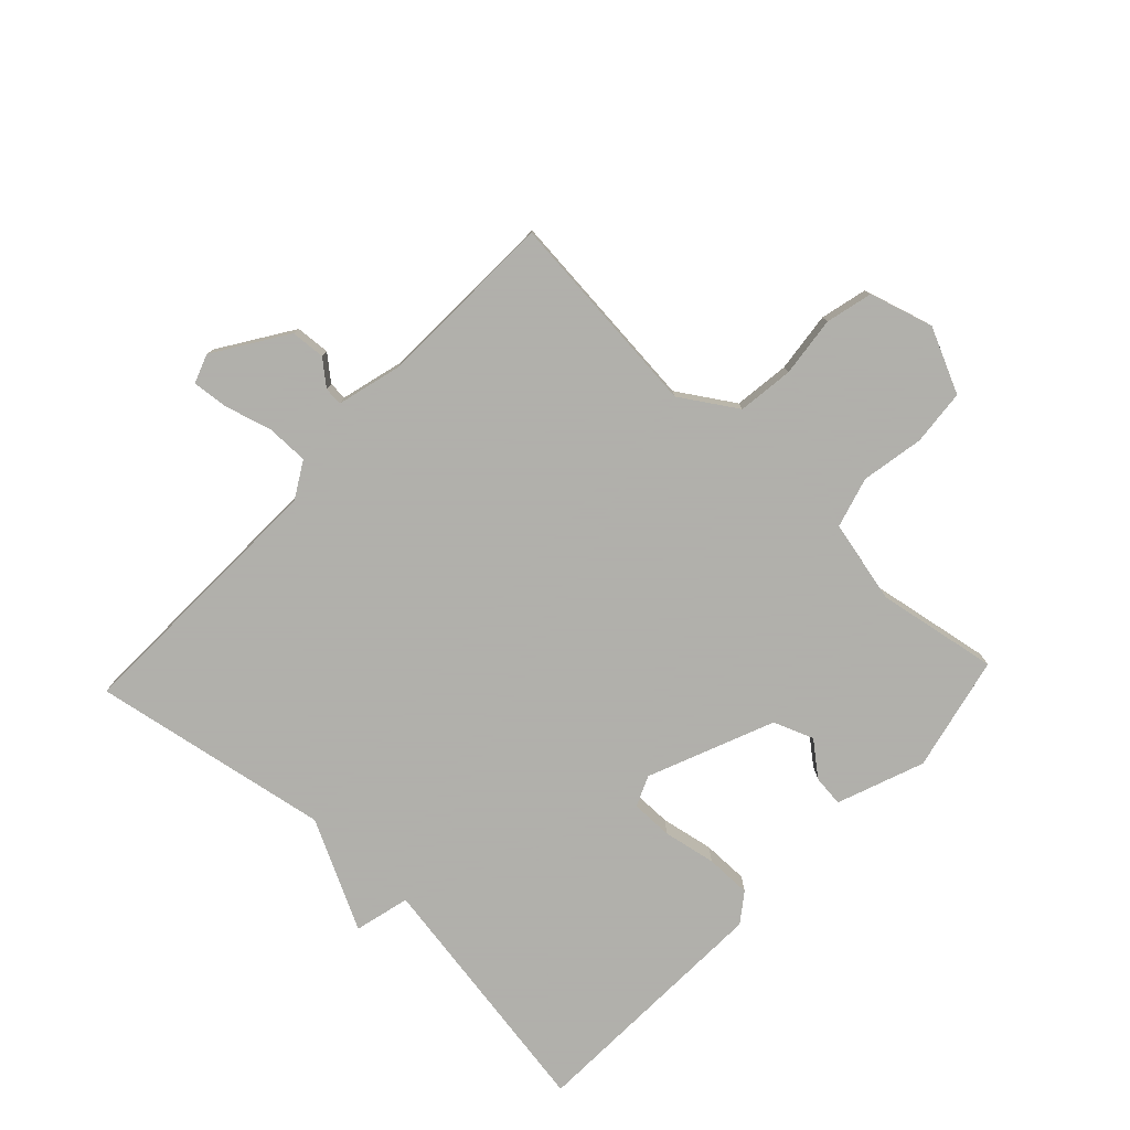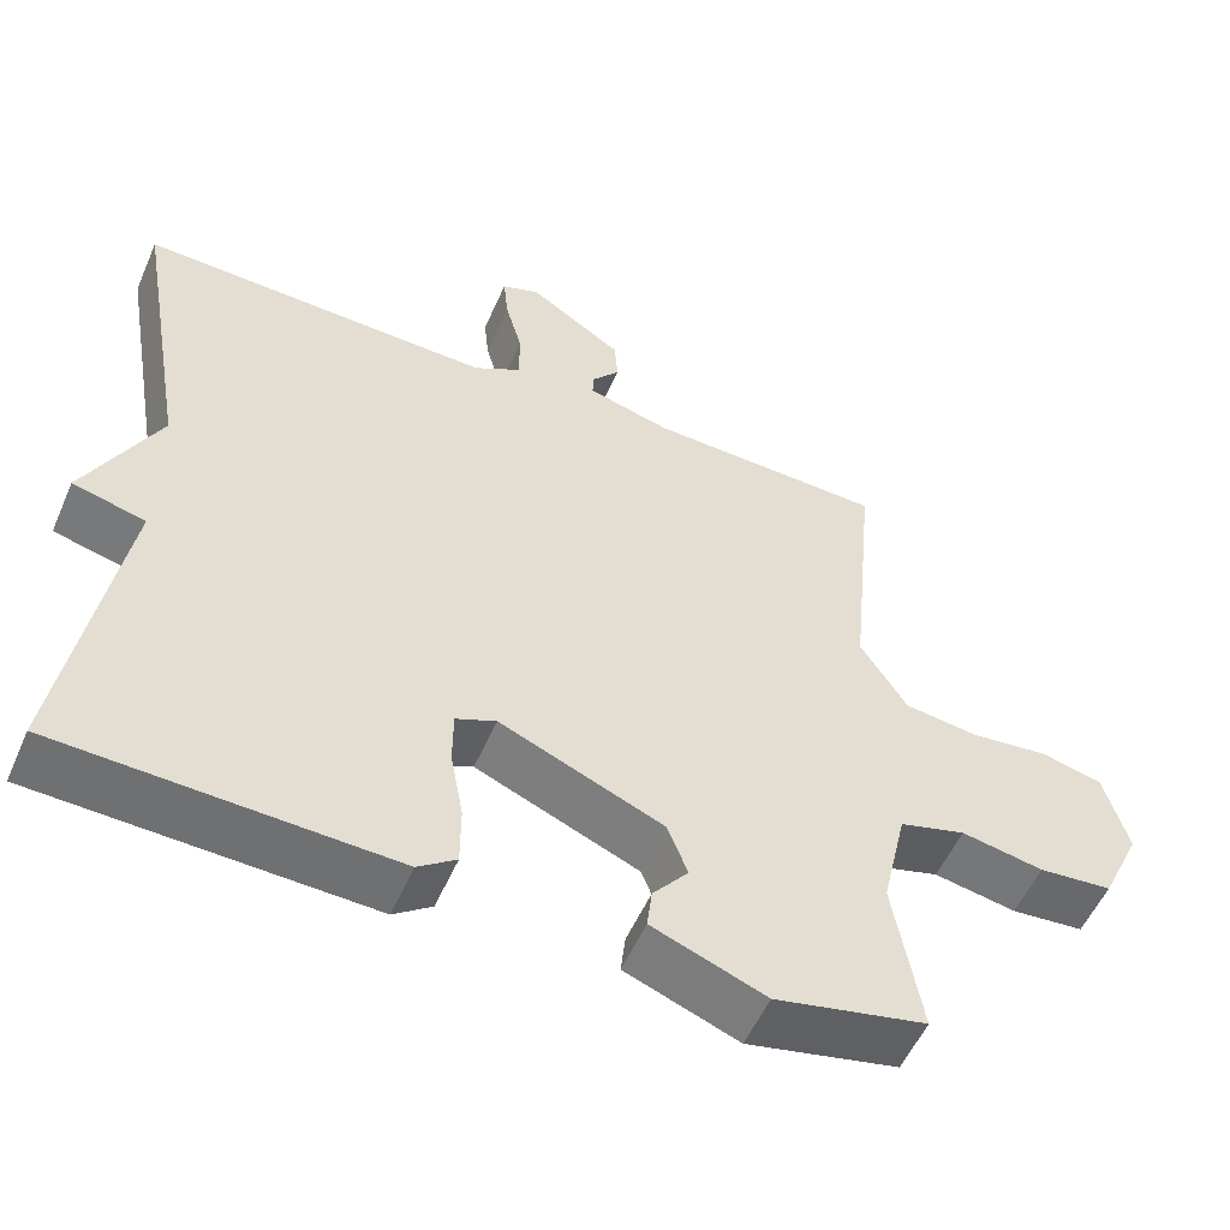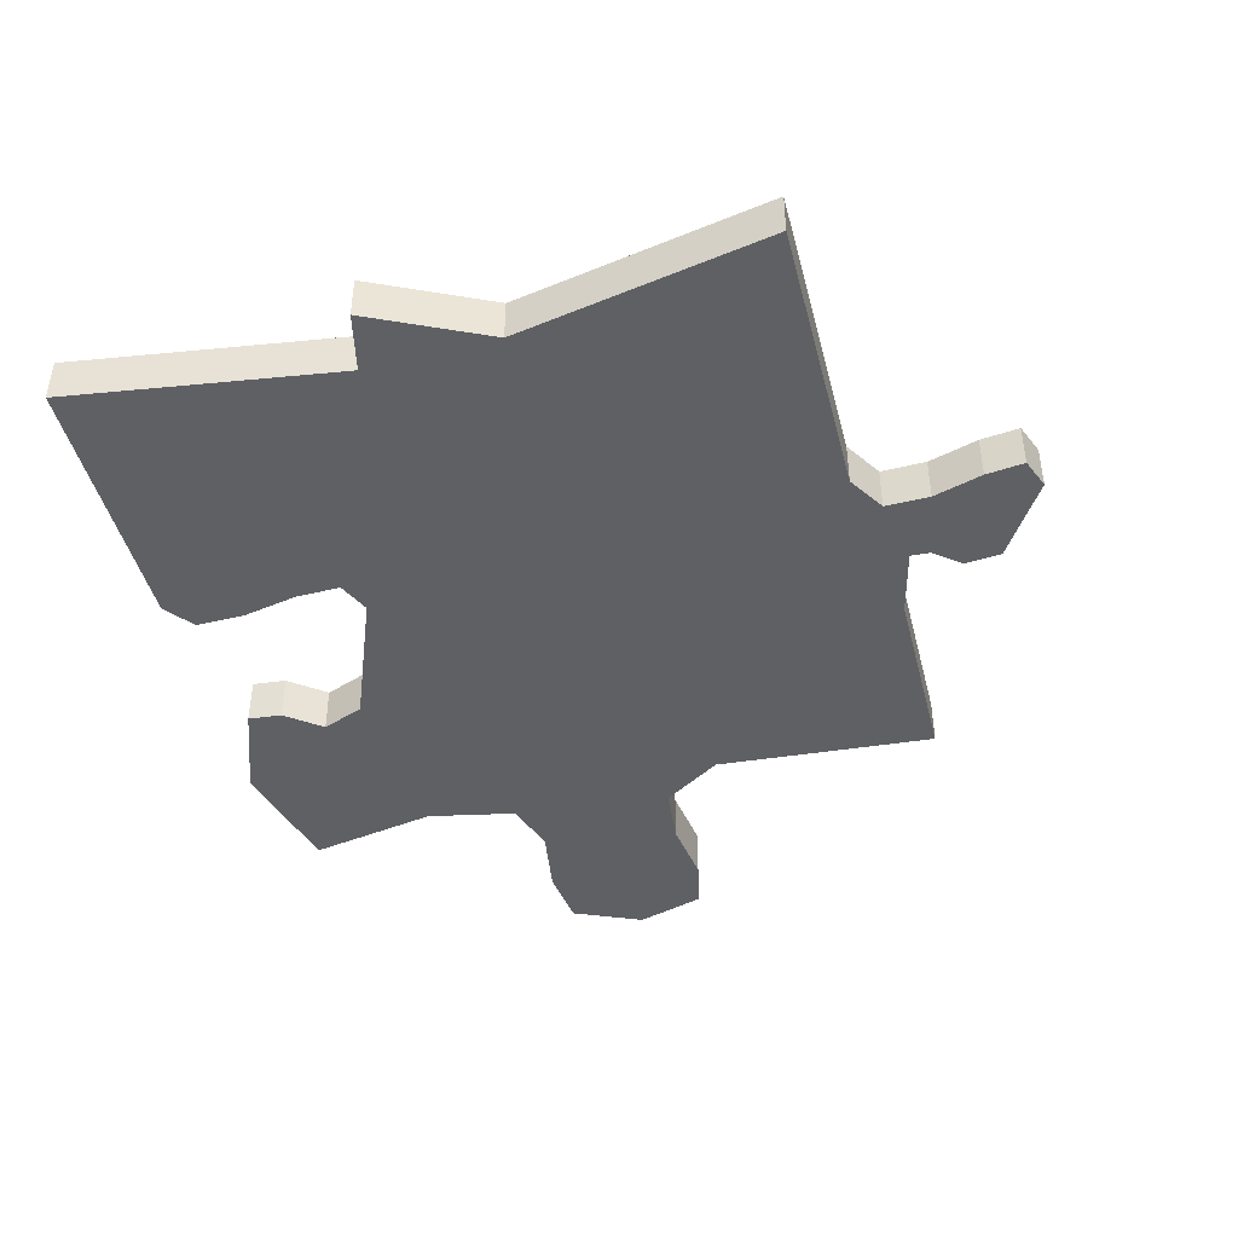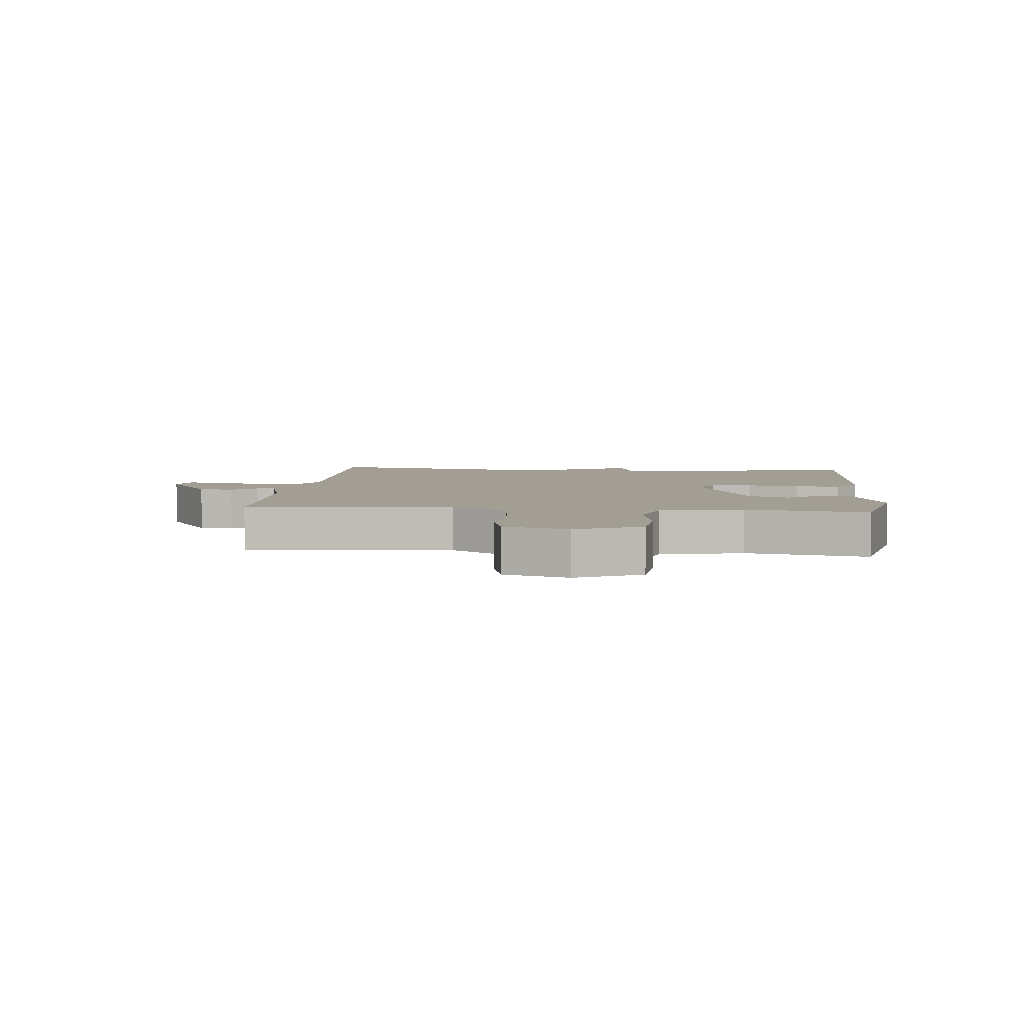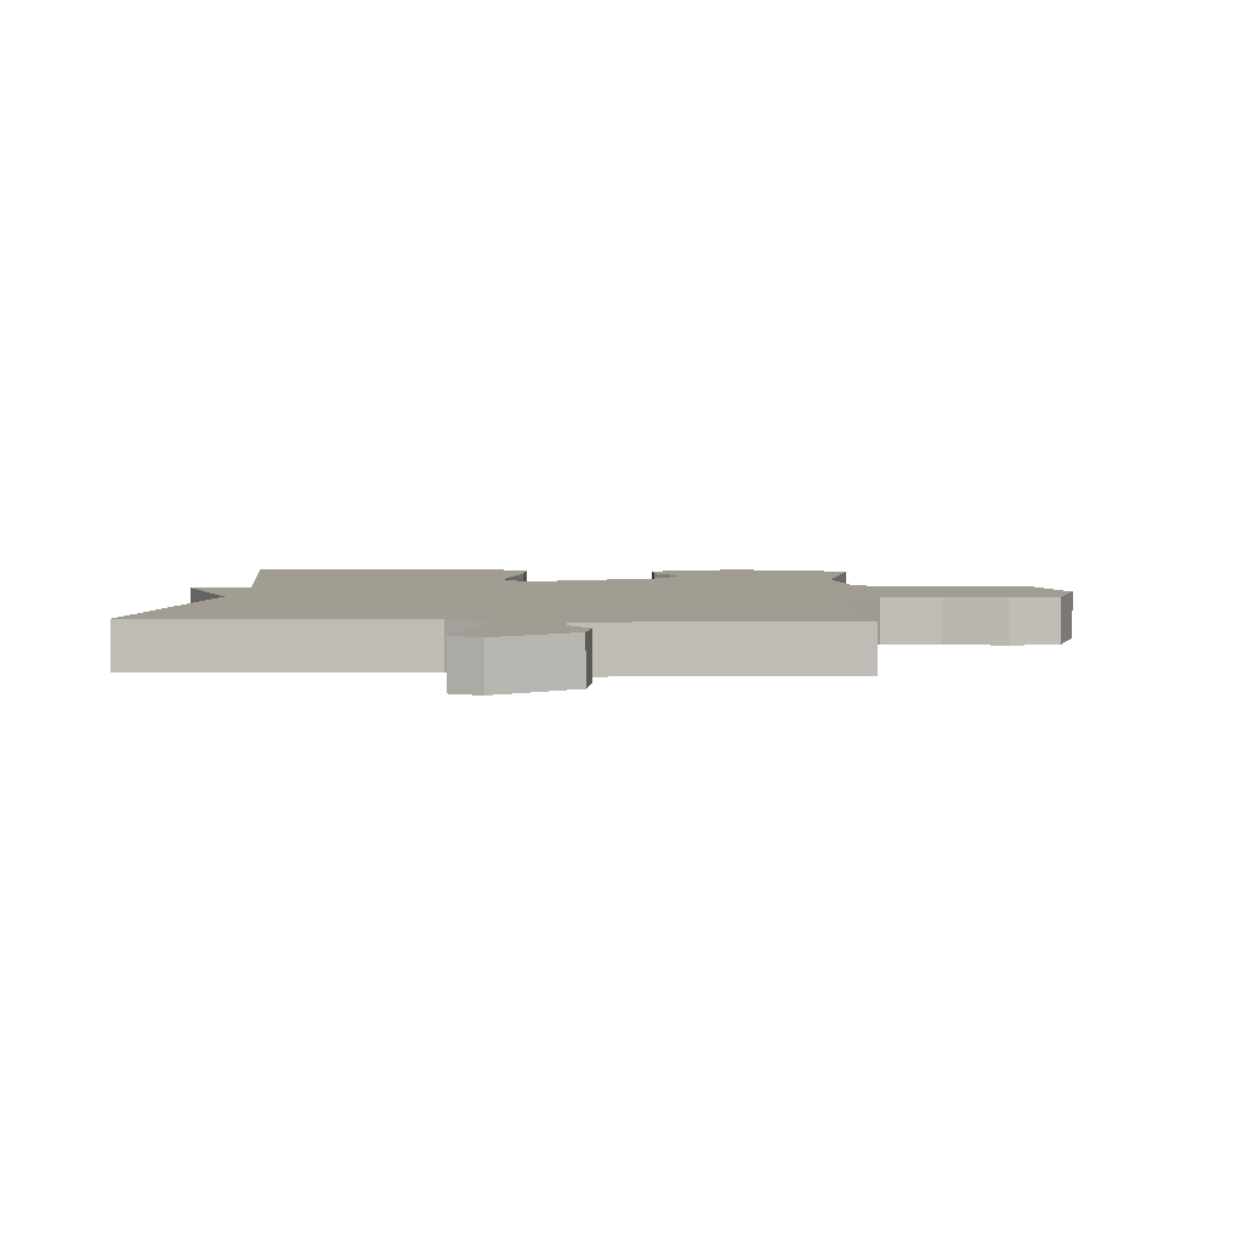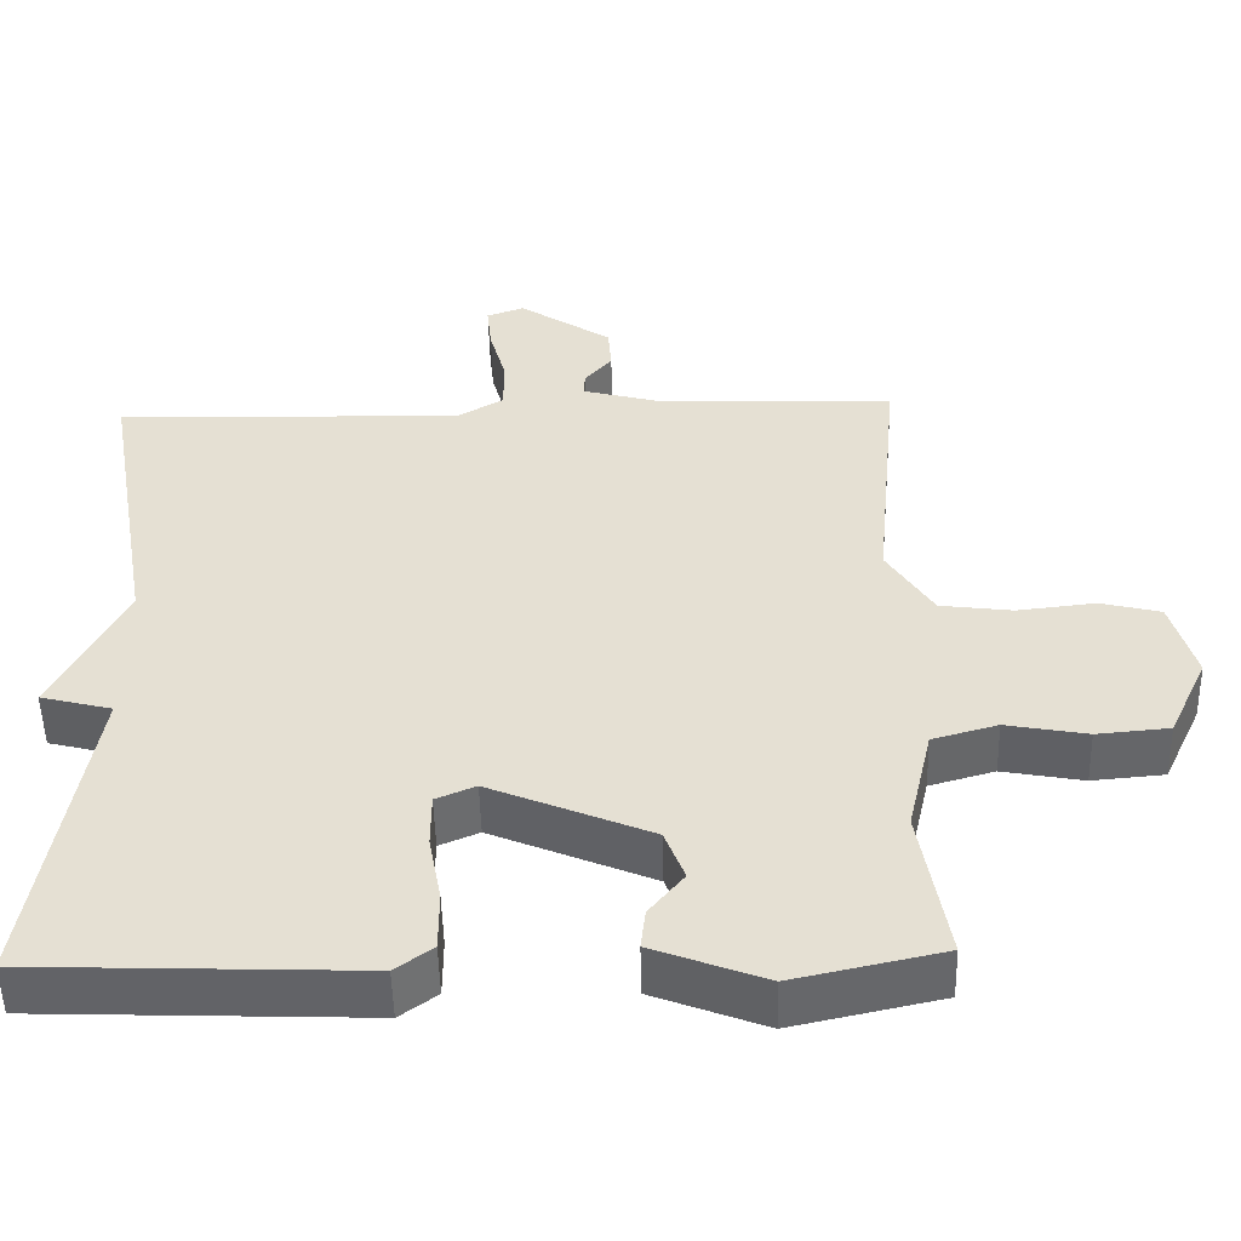
<metadata>
{"format":"obj","ext":"obj","renderer":"f3d","projection":"perspective","resolution":1024,"background":"white","views":[{"elev":-78.4,"azim":46.8,"up":"+Y"},{"elev":-54.3,"azim":-23.4,"up":"+Z"},{"elev":-43.5,"azim":-74.1,"up":"+Y"},{"elev":5.0,"azim":95.6,"up":"+Y"},{"elev":4.9,"azim":2.9,"up":"+Y"},{"elev":-51.3,"azim":1.4,"up":"+Z"}]}
</metadata>
<code>
v -0.5 0.07 -0.5
v -0.432 0.07 -0.088
v -0.522 0.07 -0.065
v -0.432 0.07 0.112
v -0.5 0.07 0.5
v -0.062 0.07 0.487
v -0.003 0.07 0.521
v -0.003 0.07 0.589
v -0.024 0.07 0.665
v -0.03 0.07 0.724
v 0.017 0.07 0.741
v 0.134 0.07 0.664
v 0.138 0.07 0.608
v 0.104 0.07 0.568
v 0.102 0.07 0.538
v 0.206 0.07 0.51
v 0.5 0.07 0.5
v 0.468 0.07 0.164
v 0.526 0.07 0.073
v 0.617 0.07 0.061
v 0.715 0.07 0.072
v 0.791 0.07 0.053
v 0.821 0.07 -0.051
v 0.772 0.07 -0.156
v 0.681 0.07 -0.164
v 0.579 0.07 -0.145
v 0.497 0.07 -0.168
v 0.466 0.07 -0.303
v 0.5 0.07 -0.5
v 0.312 0.07 -0.541
v 0.171 0.07 -0.487
v 0.177 0.07 -0.436
v 0.221 0.07 -0.382
v 0.196 0.07 -0.317
v -0.007 0.07 -0.232
v -0.057 0.07 -0.253
v -0.057 0.07 -0.321
v -0.041 0.07 -0.407
v -0.041 0.07 -0.482
v -0.088 0.07 -0.516
v -0.5 0 -0.5
v -0.432 0 -0.088
v -0.522 0 -0.065
v -0.432 0 0.112
v -0.5 0 0.5
v -0.062 0 0.487
v -0.003 0 0.521
v -0.003 0 0.589
v -0.024 0 0.665
v -0.03 0 0.724
v 0.017 0 0.741
v 0.134 0 0.664
v 0.138 0 0.608
v 0.104 0 0.568
v 0.102 0 0.538
v 0.206 0 0.51
v 0.5 0 0.5
v 0.468 0 0.164
v 0.526 0 0.073
v 0.617 0 0.061
v 0.715 0 0.072
v 0.791 0 0.053
v 0.821 0 -0.051
v 0.772 0 -0.156
v 0.681 0 -0.164
v 0.579 0 -0.145
v 0.497 0 -0.168
v 0.466 0 -0.303
v 0.5 0 -0.5
v 0.312 0 -0.541
v 0.171 0 -0.487
v 0.177 0 -0.436
v 0.221 0 -0.382
v 0.196 0 -0.317
v -0.007 0 -0.232
v -0.057 0 -0.253
v -0.057 0 -0.321
v -0.041 0 -0.407
v -0.041 0 -0.482
v -0.088 0 -0.516
f 40 1 2
f 39 40 2
f 38 39 2
f 37 38 2
f 36 37 2
f 35 36 2
f 31 32 33
f 30 31 33
f 29 30 33
f 28 29 33
f 27 28 33 34
f 24 25 26
f 23 24 26
f 22 23 26
f 21 22 26
f 20 21 26
f 19 20 26 27
f 27 34 35
f 19 27 35
f 18 19 35
f 12 13 14
f 11 12 14
f 10 11 14
f 9 10 14
f 8 9 14
f 7 8 14 15
f 6 7 15 16
f 4 5 6
f 16 17 18
f 6 16 18
f 4 6 18
f 3 4 18
f 2 3 18
f 2 18 35
f 42 41 80
f 42 80 79
f 42 79 78
f 42 78 77
f 42 77 76
f 42 76 75
f 73 72 71
f 73 71 70
f 73 70 69
f 73 69 68
f 74 73 68 67
f 66 65 64
f 66 64 63
f 66 63 62
f 66 62 61
f 66 61 60
f 67 66 60 59
f 75 74 67
f 75 67 59
f 75 59 58
f 54 53 52
f 54 52 51
f 54 51 50
f 54 50 49
f 54 49 48
f 55 54 48 47
f 56 55 47 46
f 46 45 44
f 58 57 56
f 58 56 46
f 58 46 44
f 58 44 43
f 58 43 42
f 75 58 42
f 1 41 42 2
f 2 42 43 3
f 3 43 44 4
f 4 44 45 5
f 5 45 46 6
f 6 46 47 7
f 7 47 48 8
f 8 48 49 9
f 9 49 50 10
f 10 50 51 11
f 11 51 52 12
f 12 52 53 13
f 13 53 54 14
f 14 54 55 15
f 15 55 56 16
f 16 56 57 17
f 17 57 58 18
f 18 58 59 19
f 19 59 60 20
f 20 60 61 21
f 21 61 62 22
f 22 62 63 23
f 23 63 64 24
f 24 64 65 25
f 25 65 66 26
f 26 66 67 27
f 27 67 68 28
f 28 68 69 29
f 29 69 70 30
f 30 70 71 31
f 31 71 72 32
f 32 72 73 33
f 33 73 74 34
f 34 74 75 35
f 35 75 76 36
f 36 76 77 37
f 37 77 78 38
f 38 78 79 39
f 39 79 80 40
f 40 80 41 1

</code>
